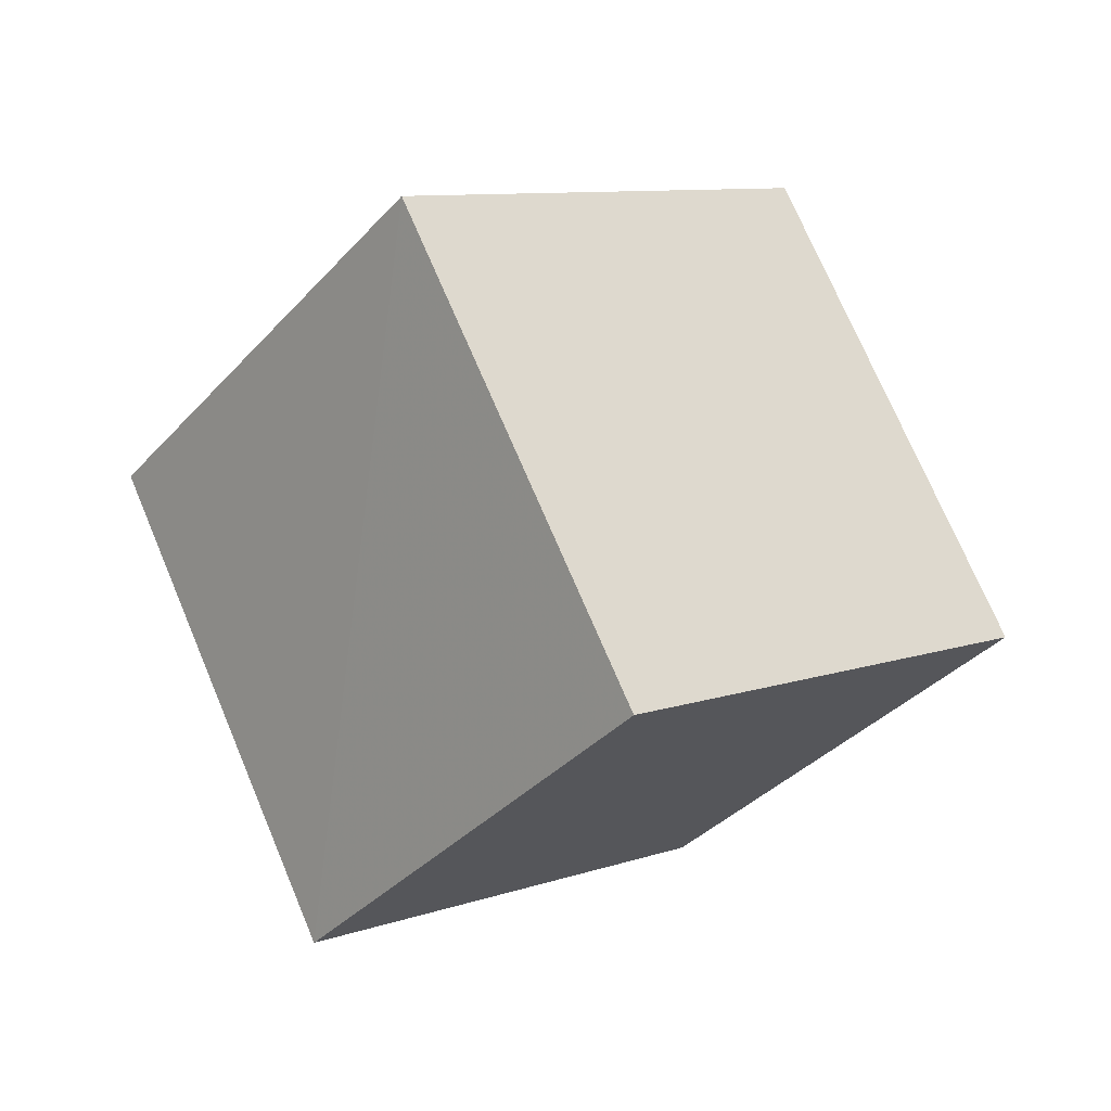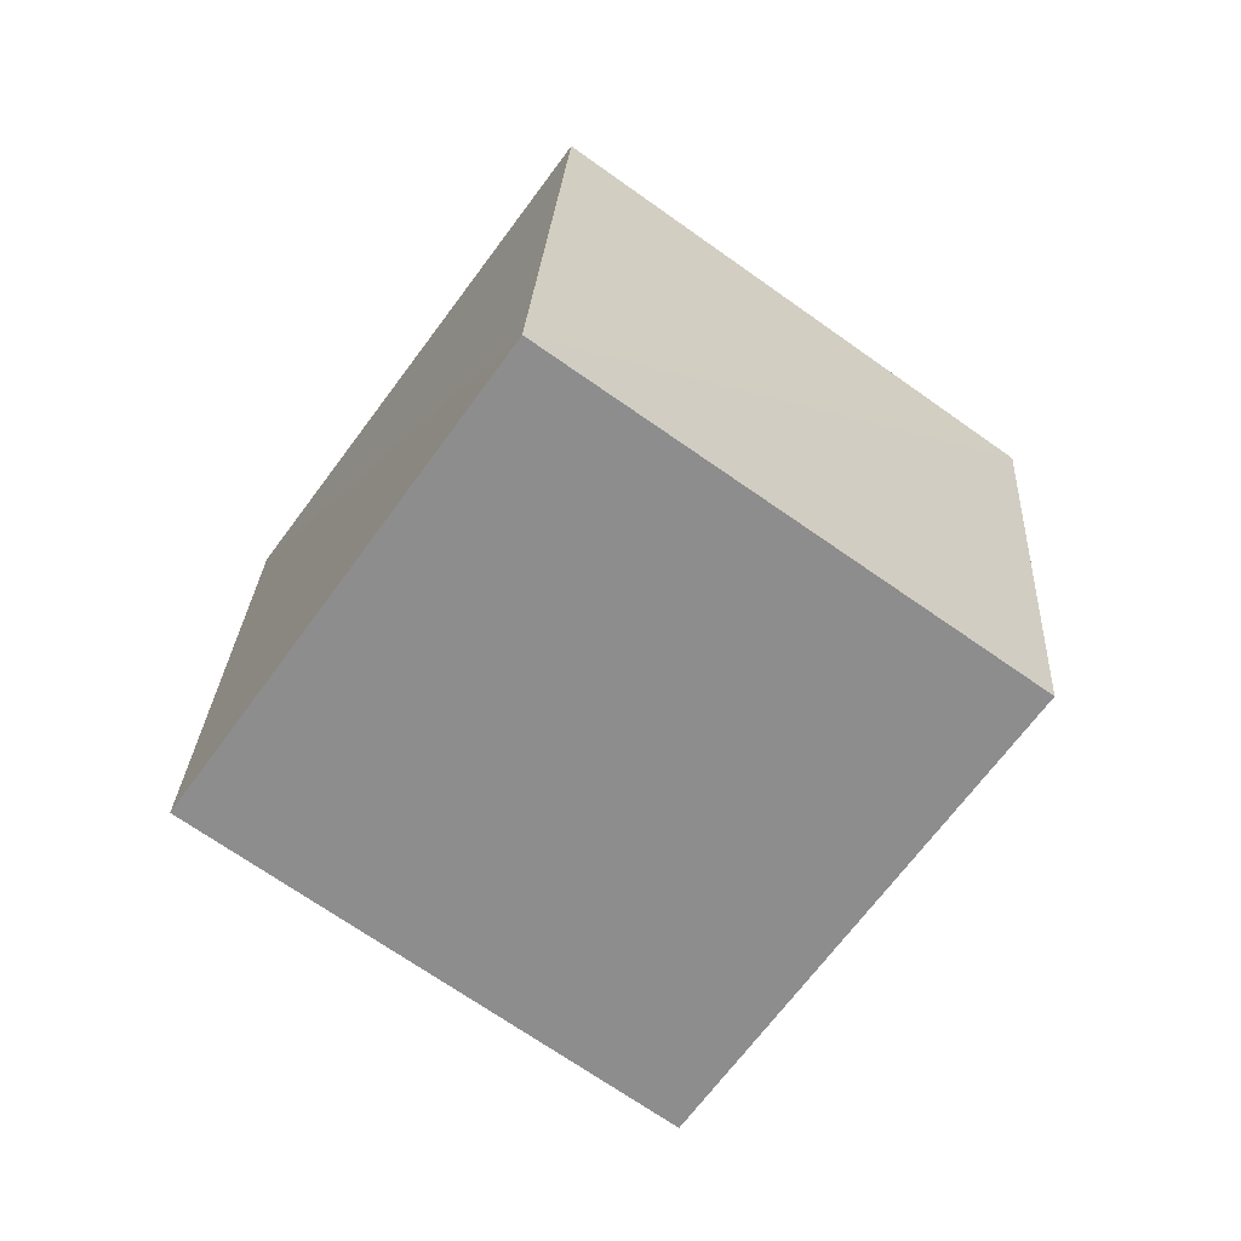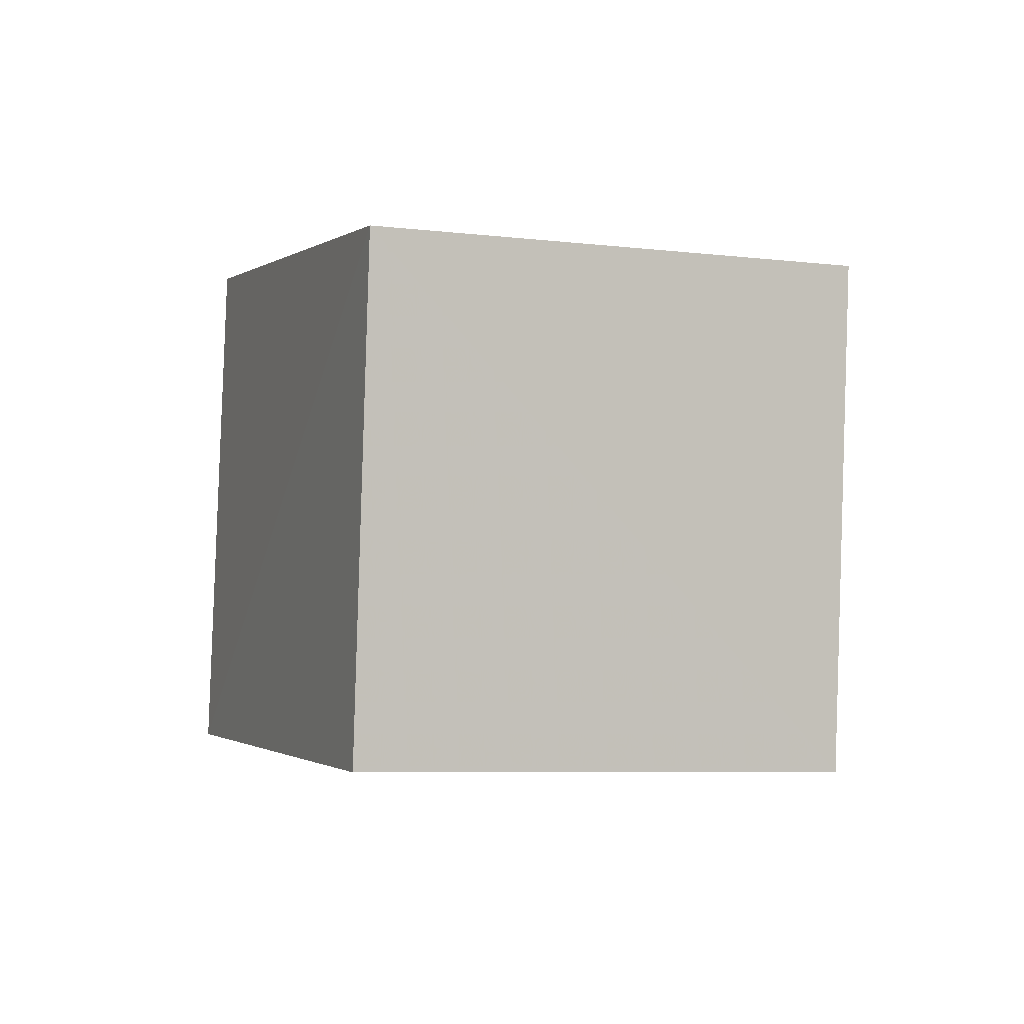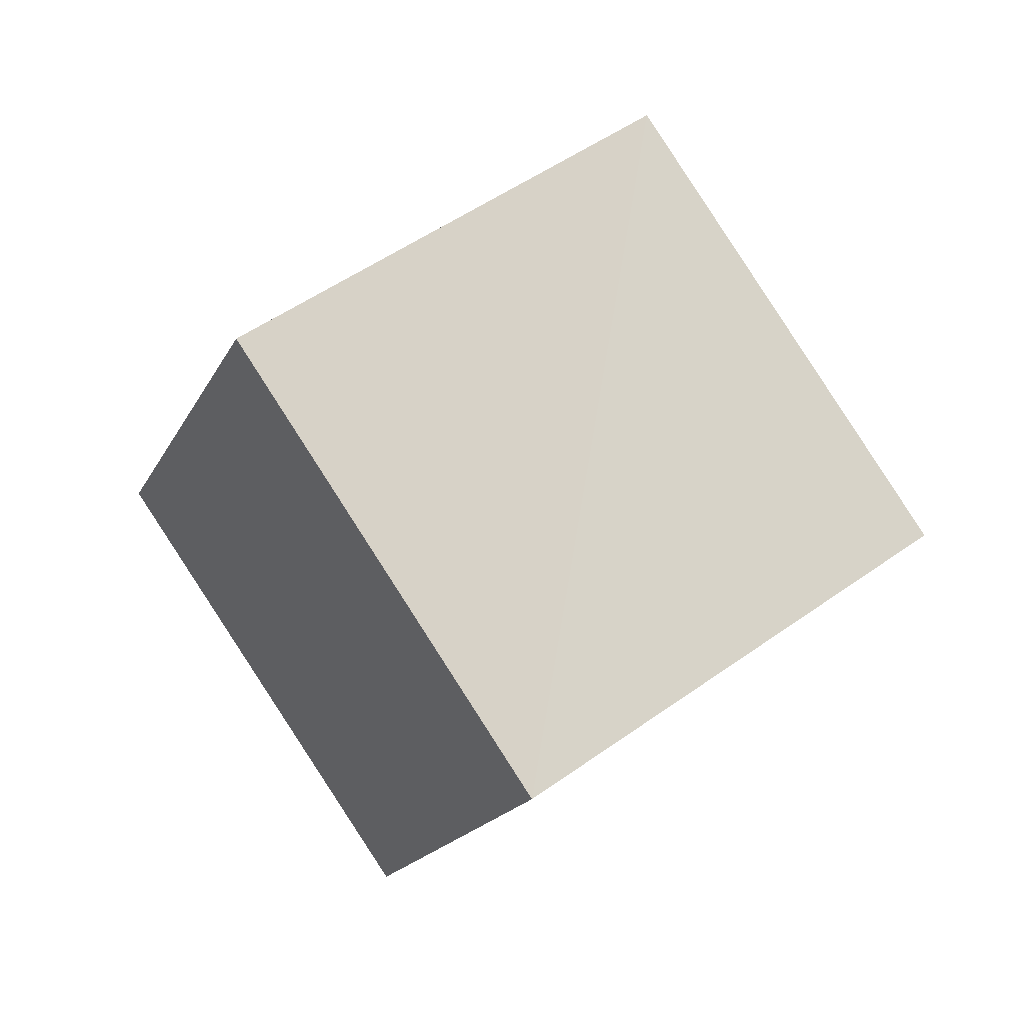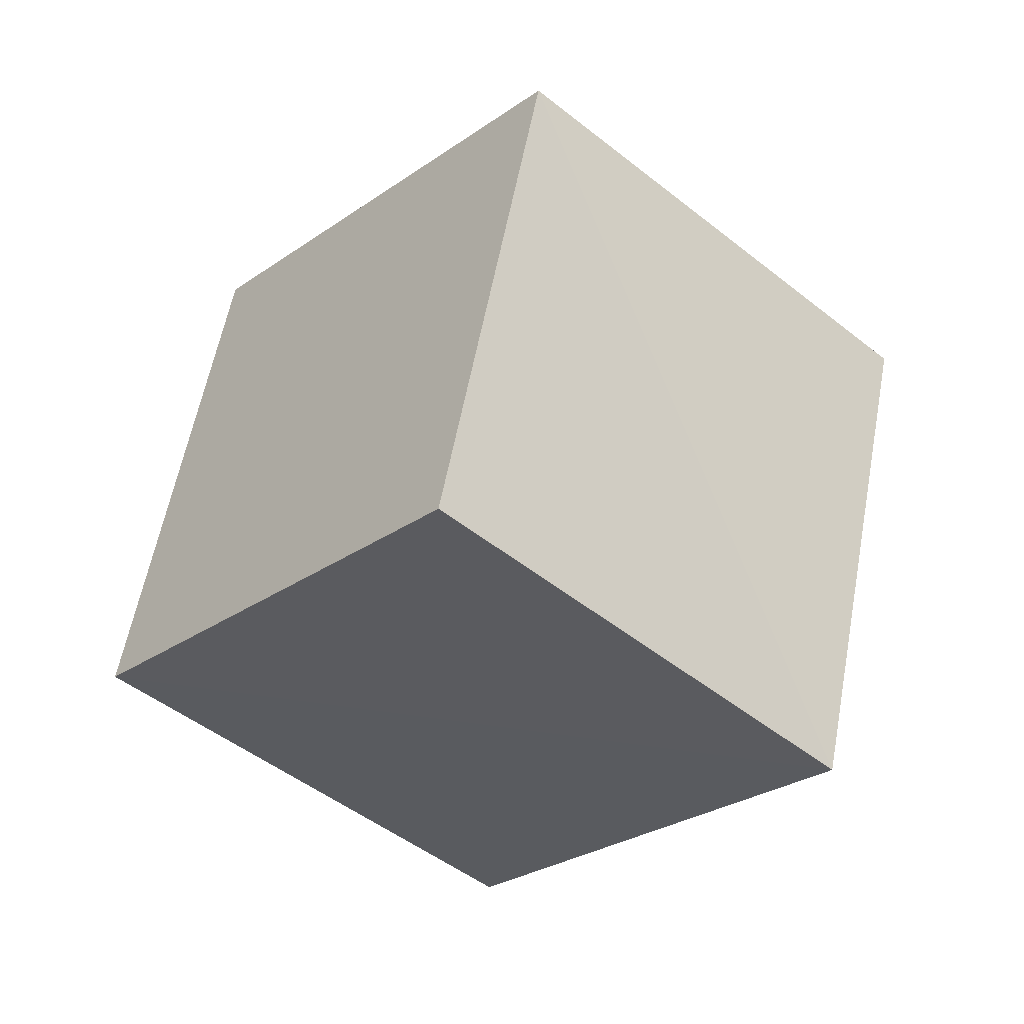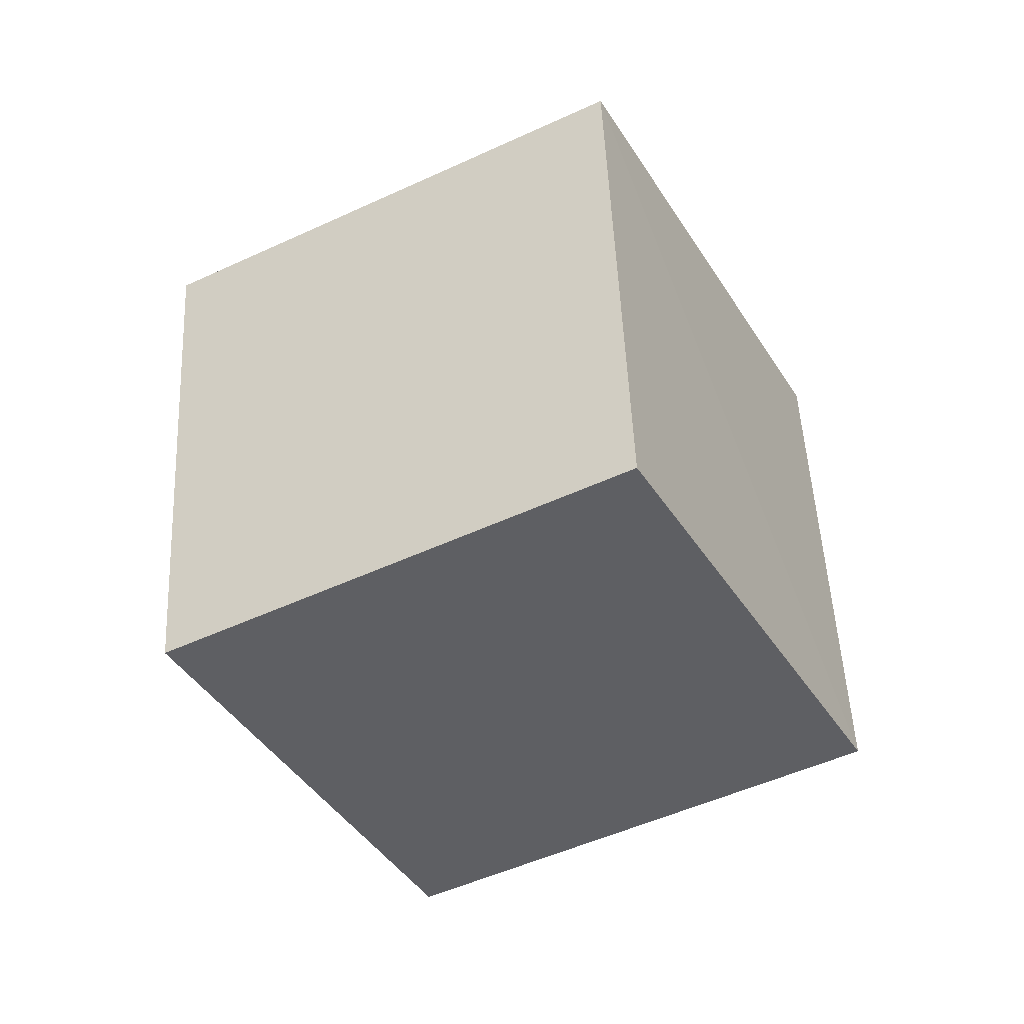
<metadata>
{"format":"obj","ext":"obj","renderer":"f3d","projection":"perspective","resolution":1024,"background":"white","views":[{"elev":37.1,"azim":-54.6,"up":"+Z"},{"elev":76.0,"azim":16.0,"up":"+Z"},{"elev":56.0,"azim":-24.9,"up":"+Z"},{"elev":17.6,"azim":131.2,"up":"+Z"},{"elev":69.2,"azim":-59.6,"up":"+Y"},{"elev":-2.4,"azim":-172.9,"up":"+Z"}]}
</metadata>
<code>
v  1.288  1.674  2.392
v  0.9049  0.9196  1.856
v  0.7781  1.541  1.078
v  1.17  2.294  1.612
v  2.204  1.443  2.063
v  1.823  0.6906  1.523
v  1.695  1.307  0.7457
v  2.082  2.058  1.282
f 3 1 2
f 5 7 6
f 1 3 4
f 1 6 2
f 7 5 8
f 2 7 3
f 6 1 5
f 3 8 4
f 7 2 6
f 1 8 5
f 8 3 7
f 8 1 4

</code>
